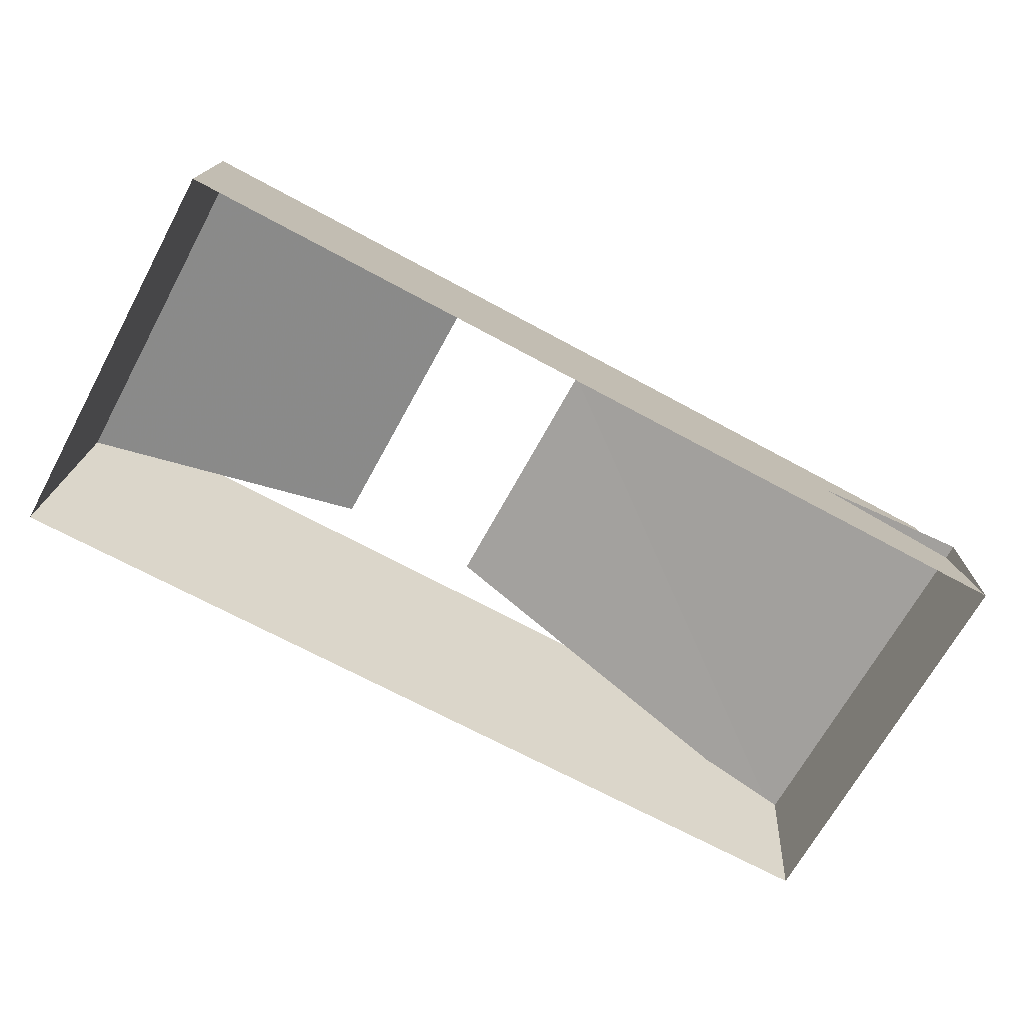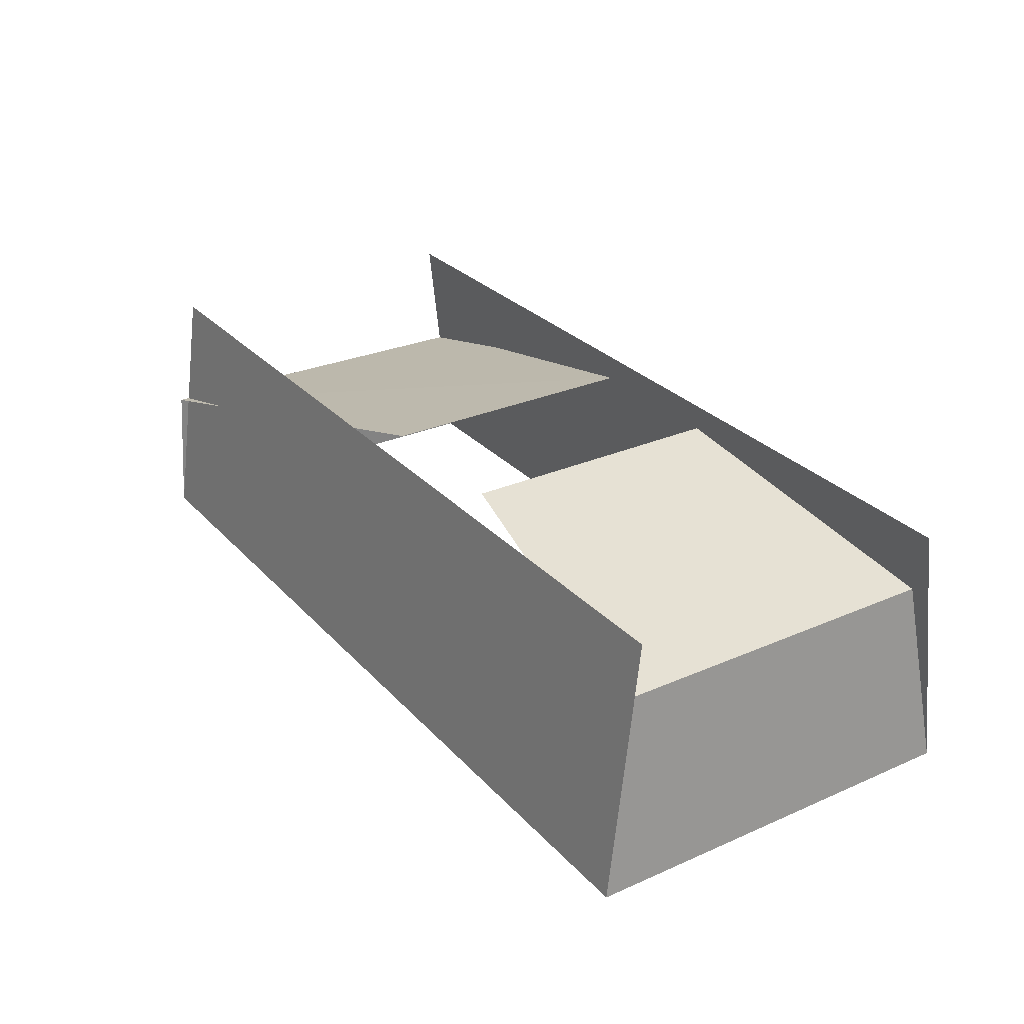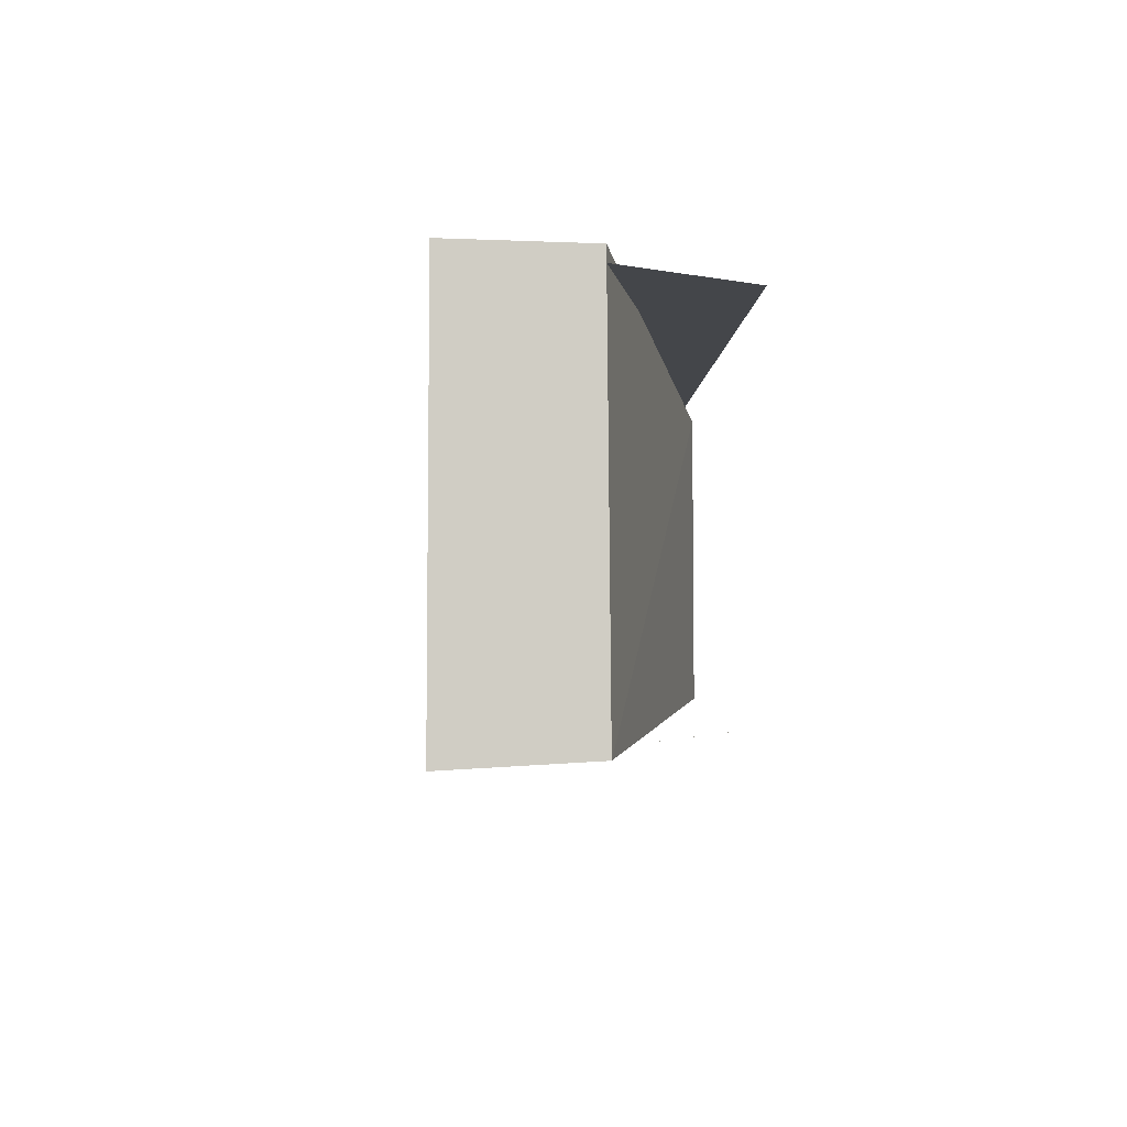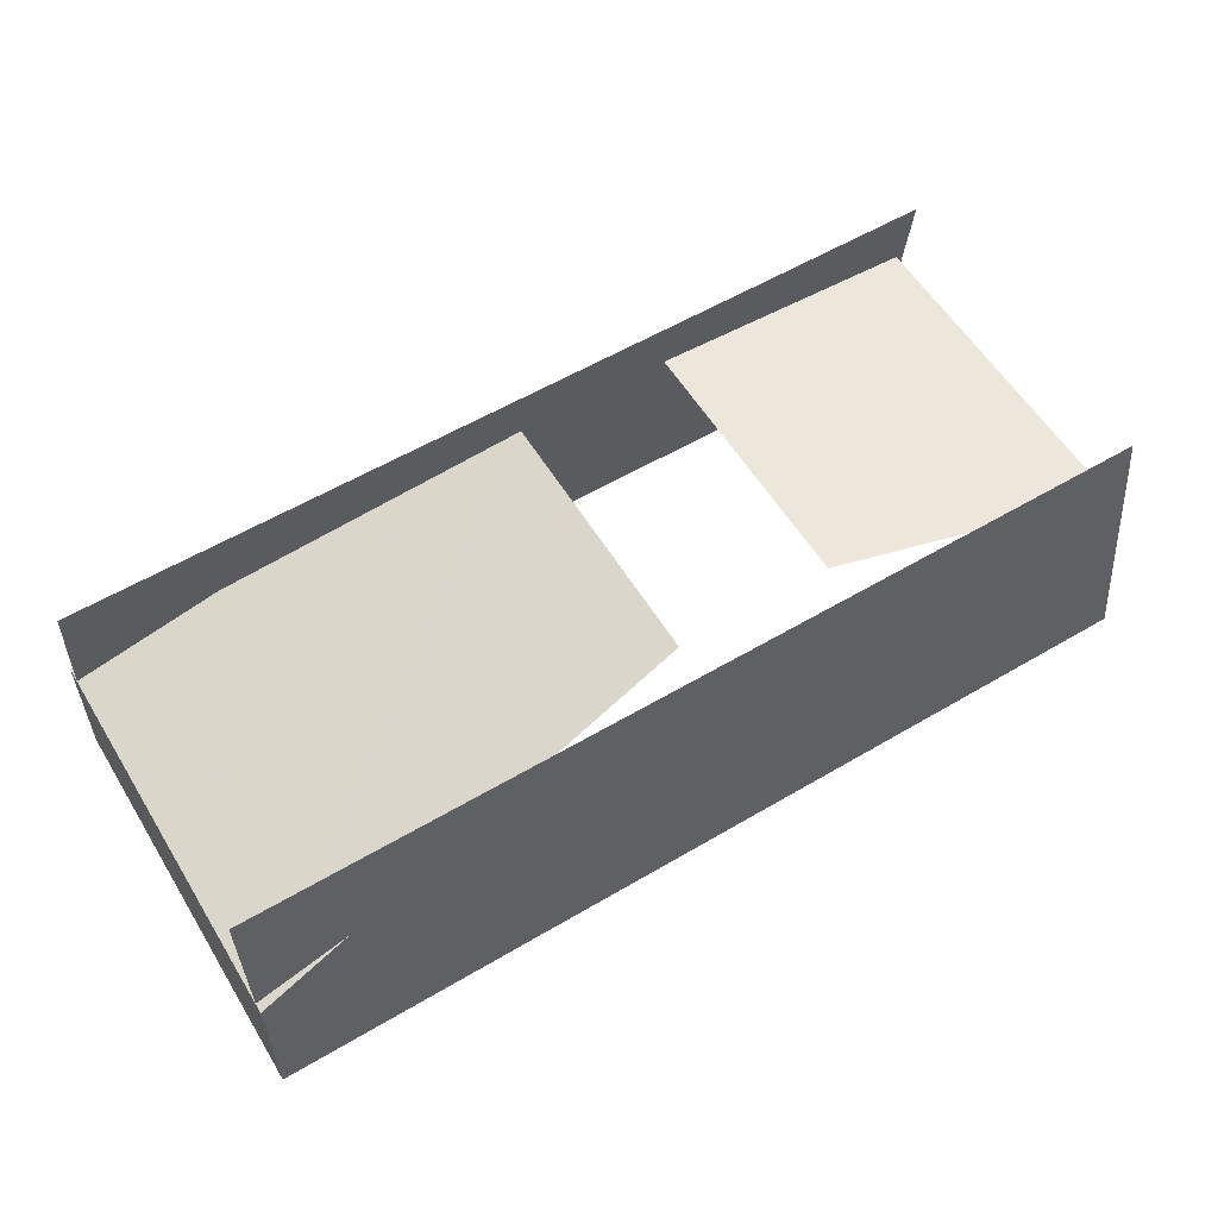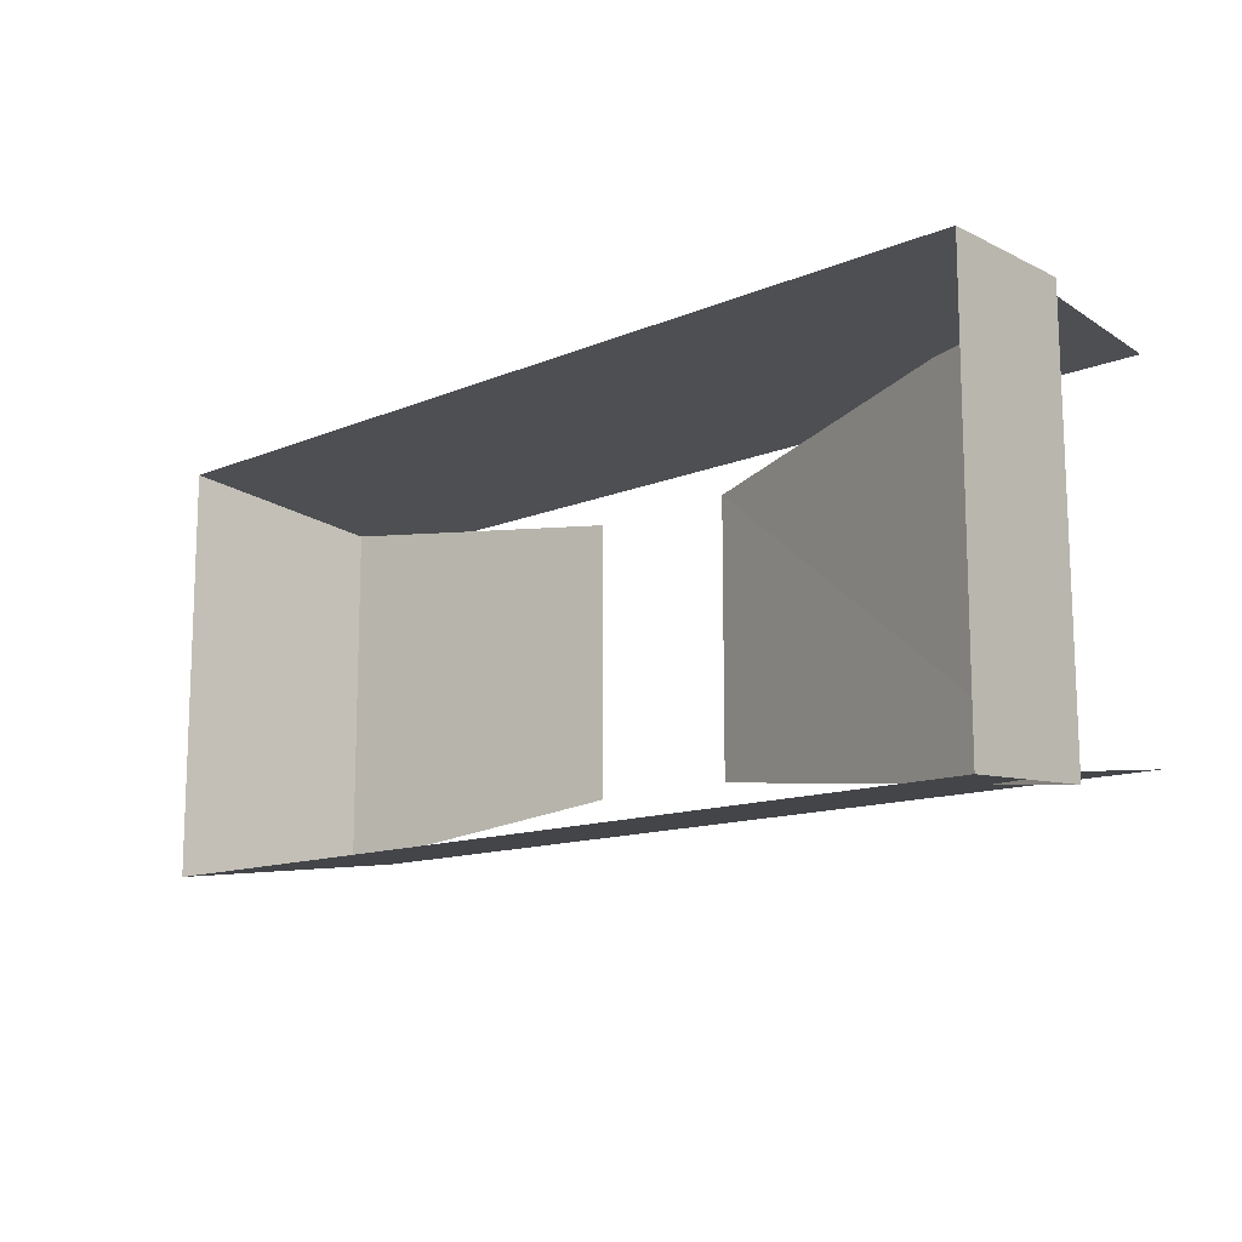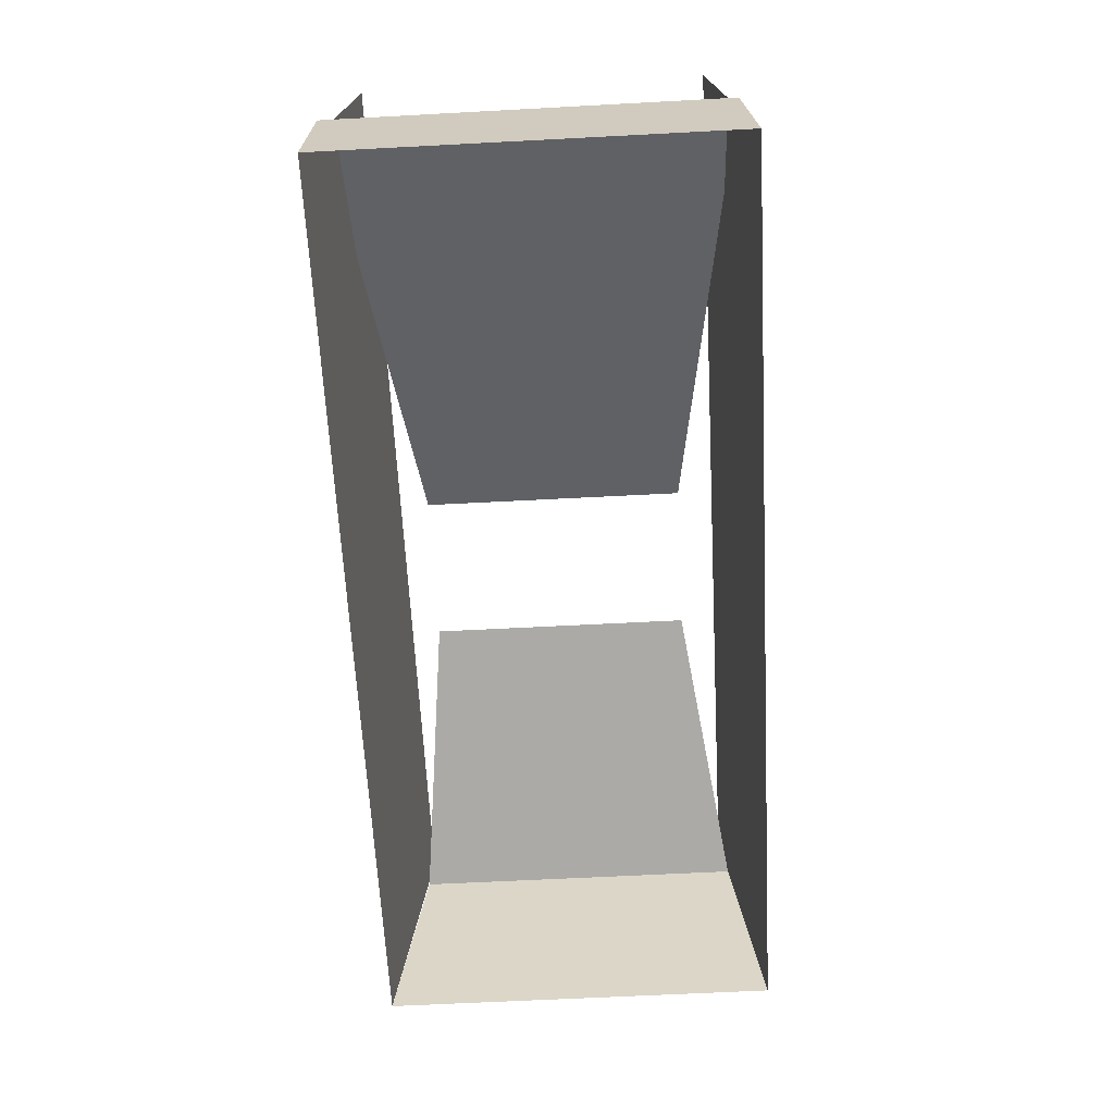
<metadata>
{"format":"obj","ext":"obj","renderer":"f3d","projection":"perspective","resolution":1024,"background":"white","views":[{"elev":-68.6,"azim":-28.6,"up":"+Y"},{"elev":28.5,"azim":-123.3,"up":"+Y"},{"elev":-5.7,"azim":86.6,"up":"+Z"},{"elev":58.0,"azim":148.6,"up":"+Y"},{"elev":-12.7,"azim":44.0,"up":"+Z"},{"elev":-64.4,"azim":93.0,"up":"+Y"}]}
</metadata>
<code>
v 282 1 127
v -4 162 88
v -4 162 -83
v 282 1 -127
v -302 1 -127
v -302 1 127
v 278 164 107
v 278 164 -106
v -299 164 107
v -299 164 -106
v 280 88 -122
v 280 86 126
v -290 124 -110
v -290 124 108
v -102 162 88
v -102 162 -83
f 2 3 11
f 2 11 12
f 1 4 11
f 1 11 12
f 16 15 14
f 16 14 13
f 5 6 14
f 5 14 13
f 9 7 1
f 9 1 6
f 10 8 4
f 10 4 5

</code>
